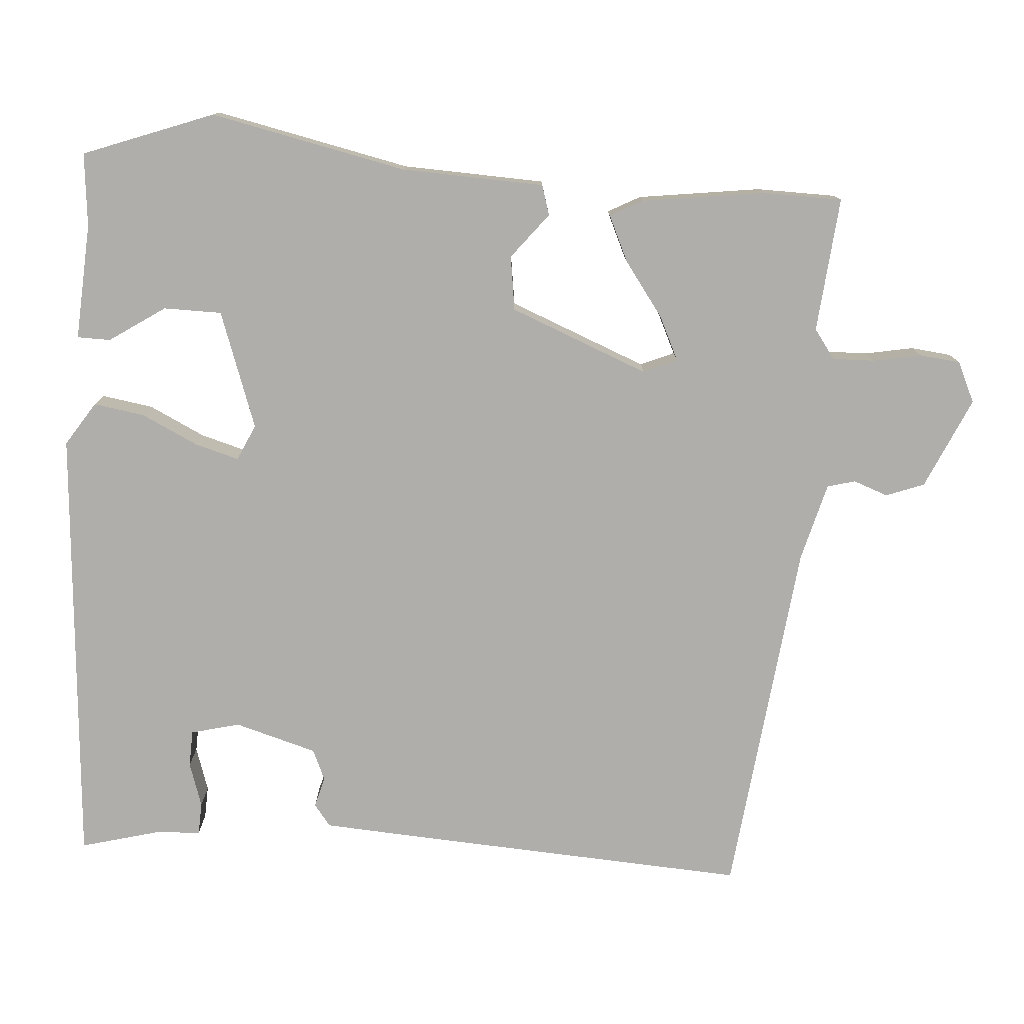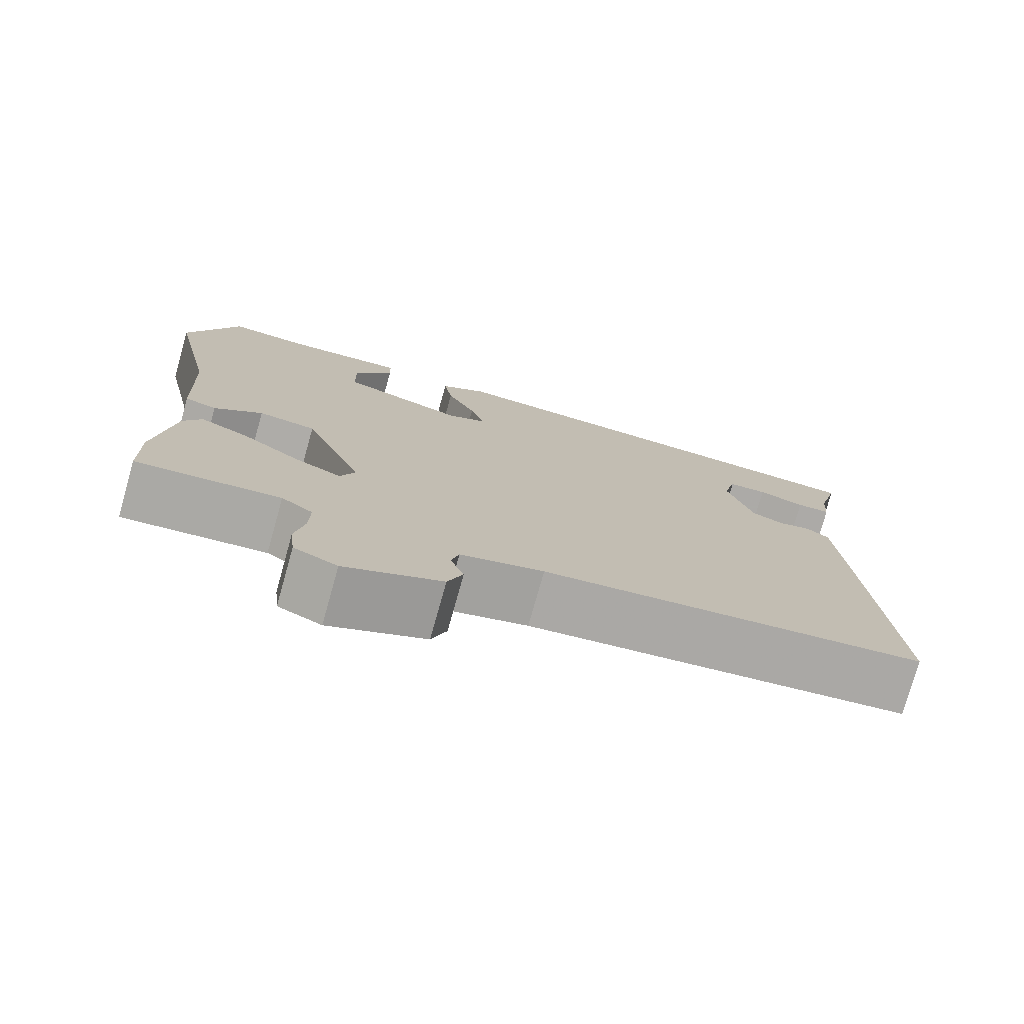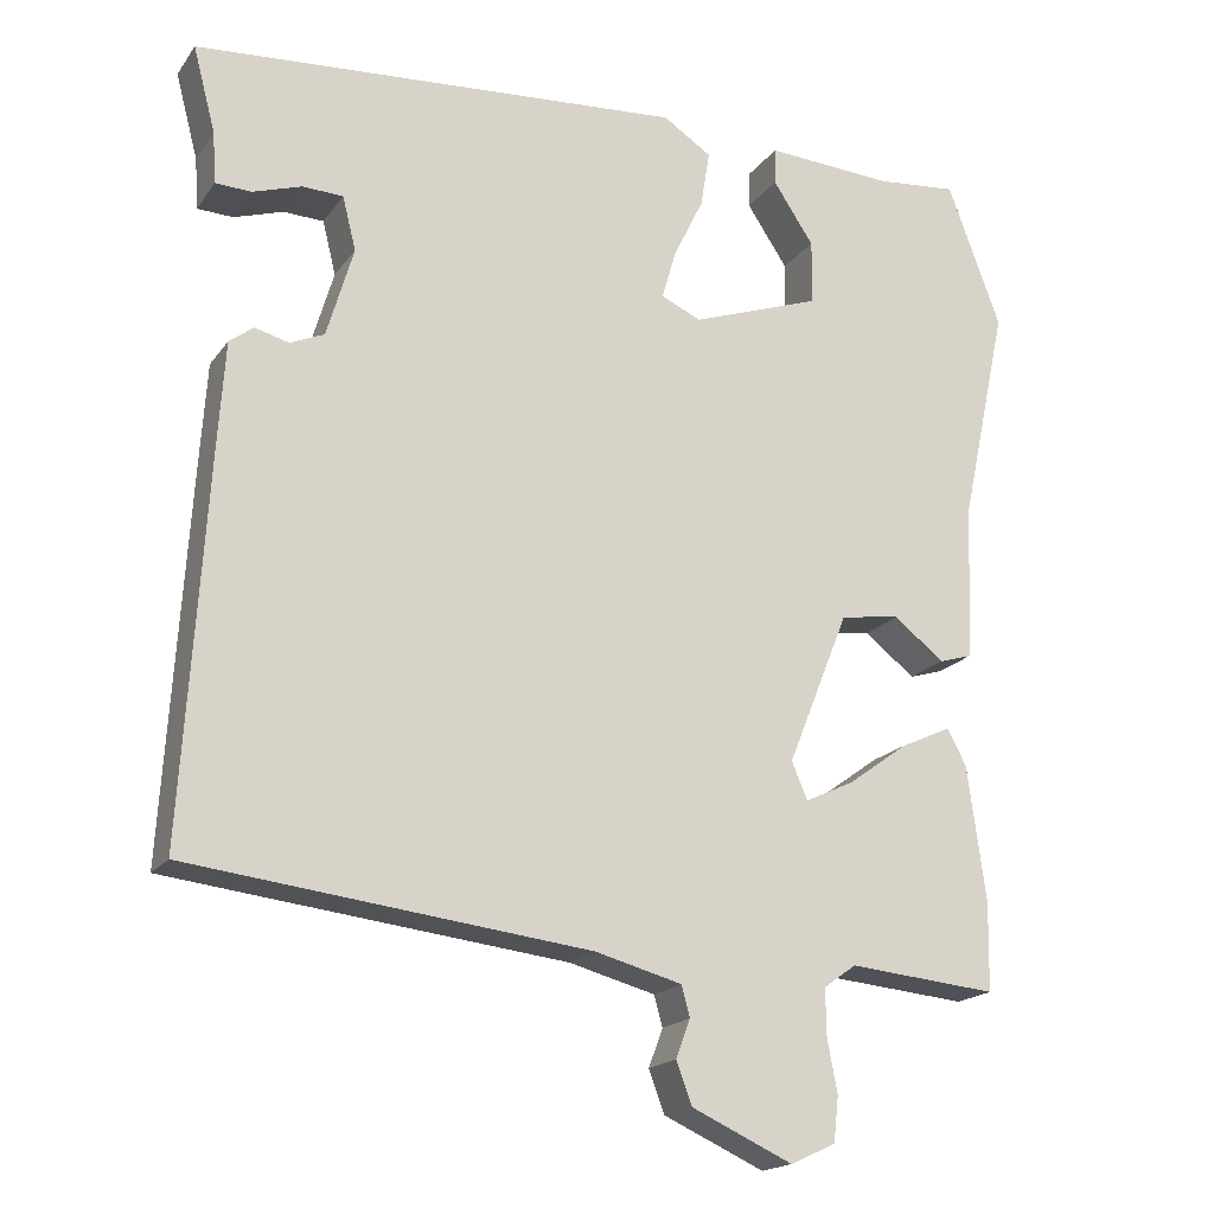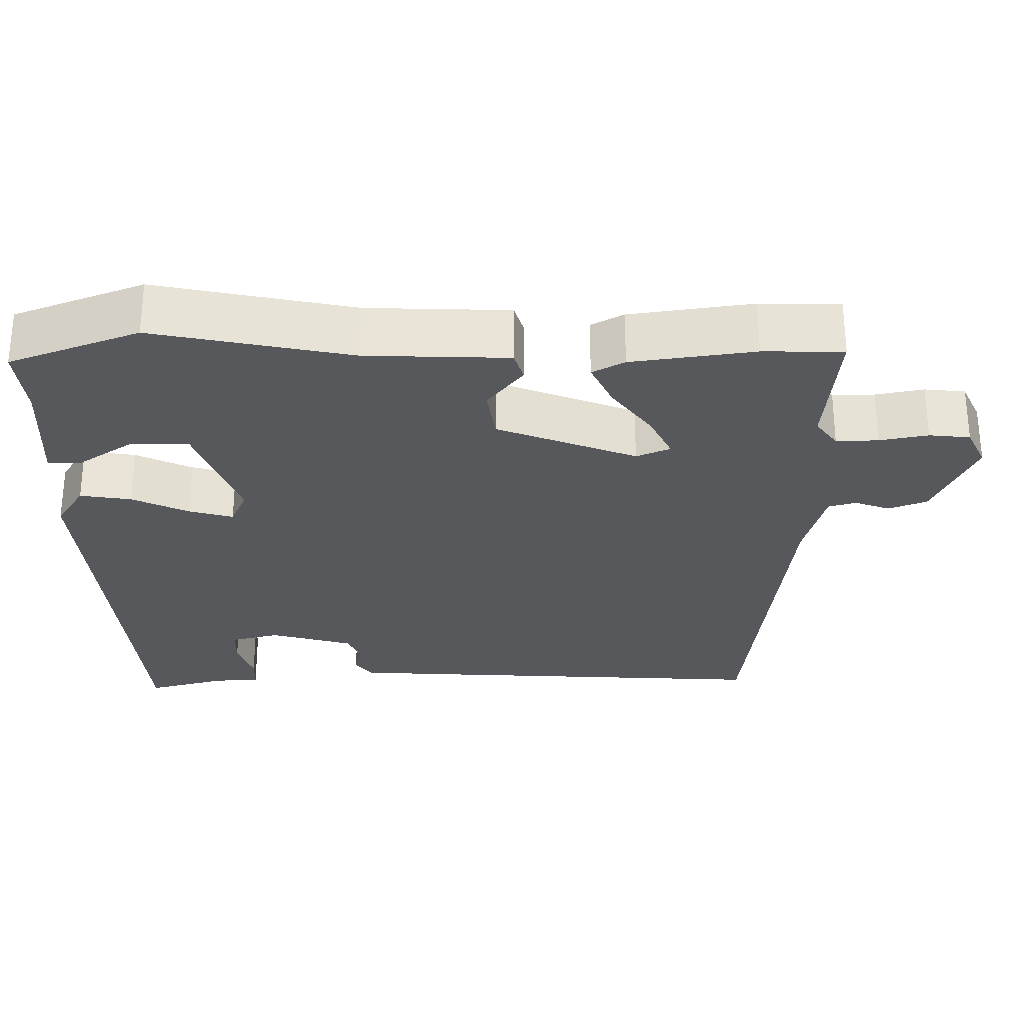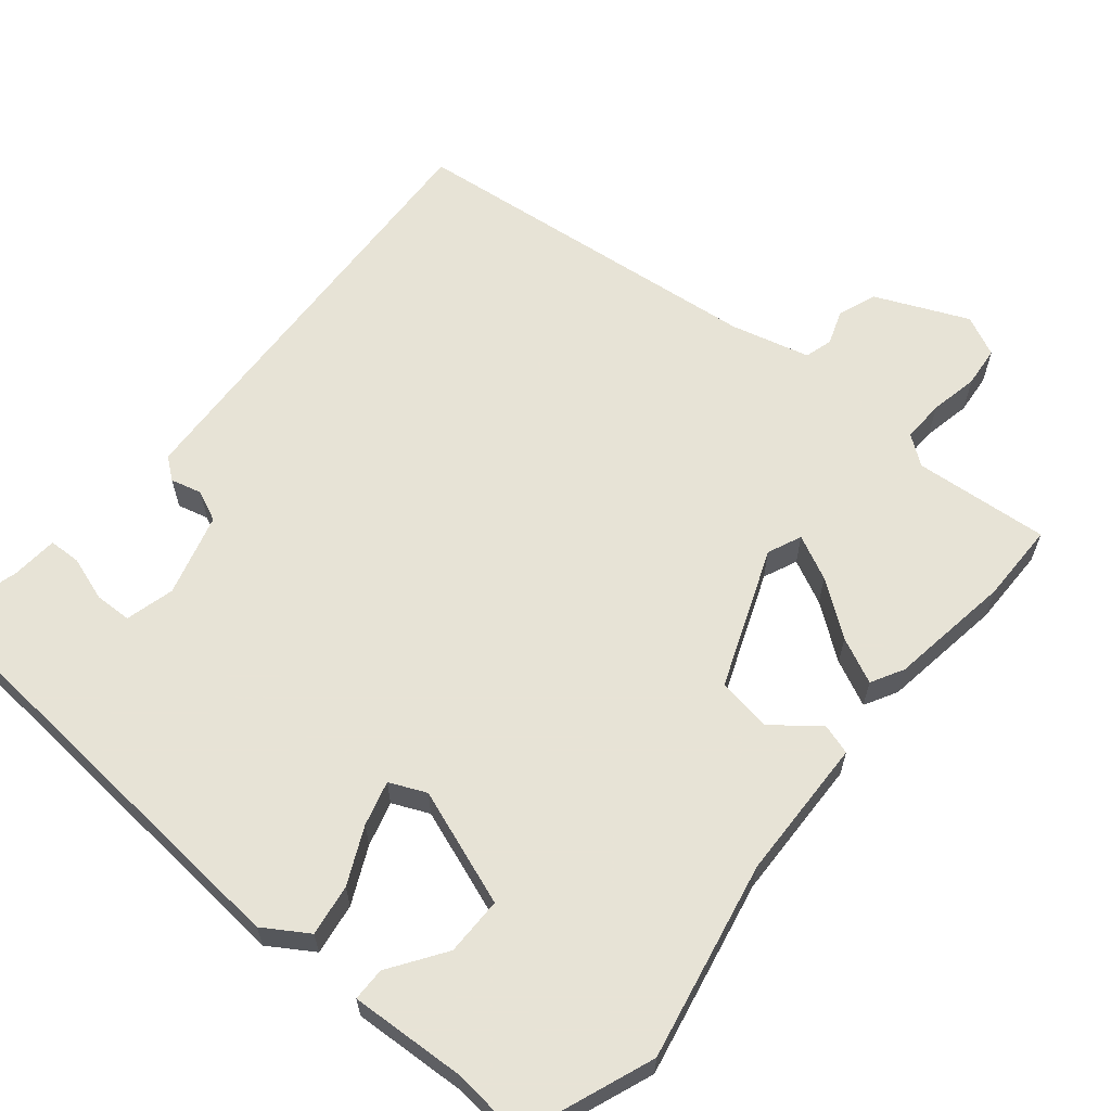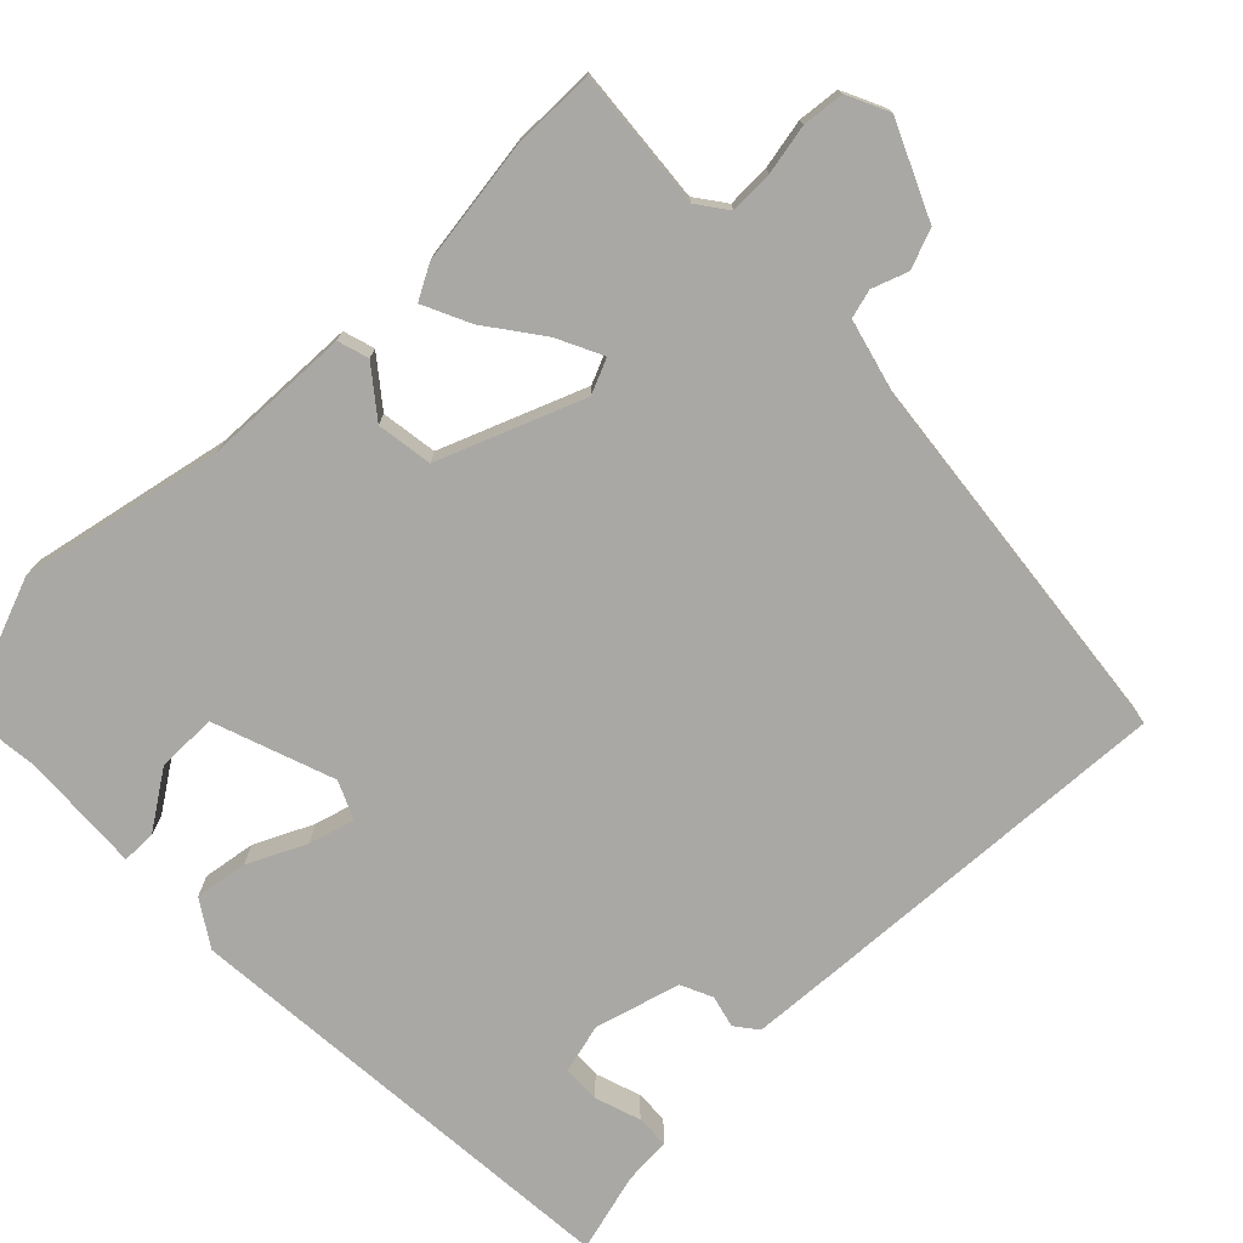
<metadata>
{"format":"obj","ext":"obj","renderer":"f3d","projection":"perspective","resolution":1024,"background":"white","views":[{"elev":-77.7,"azim":86.1,"up":"+Y"},{"elev":-76.5,"azim":164.3,"up":"+Z"},{"elev":-18.2,"azim":-24.4,"up":"+Z"},{"elev":-28.3,"azim":90.9,"up":"+Y"},{"elev":62.6,"azim":40.3,"up":"+Y"},{"elev":-75.0,"azim":134.8,"up":"+Y"}]}
</metadata>
<code>
v 0.492 0.07 0.521
v 0.556 0.07 0.348
v 0.5 0.07 0.087
v 0.492 0.07 -0.102
v 0.452 0.07 -0.114
v 0.392 0.07 -0.066
v 0.32 0.07 -0.076
v 0.246 0.07 -0.26
v 0.265 0.07 -0.305
v 0.324 0.07 -0.277
v 0.396 0.07 -0.225
v 0.457 0.07 -0.197
v 0.48 0.07 -0.24
v 0.502 0.07 -0.403
v 0.5 0.07 -0.509
v 0.321 0.07 -0.492
v 0.282 0.07 -0.52
v 0.283 0.07 -0.576
v 0.295 0.07 -0.64
v 0.289 0.07 -0.694
v 0.235 0.07 -0.719
v 0.114 0.07 -0.664
v 0.095 0.07 -0.613
v 0.112 0.07 -0.567
v 0.102 0.07 -0.53
v -0.002 0.07 -0.502
v -0.482 0.07 -0.445
v -0.453 0.07 0.022
v -0.445 0.07 0.14
v -0.416 0.07 0.162
v -0.375 0.07 0.151
v -0.334 0.07 0.169
v -0.302 0.07 0.278
v -0.318 0.07 0.343
v -0.367 0.07 0.345
v -0.426 0.07 0.326
v -0.469 0.07 0.328
v -0.473 0.07 0.39
v -0.5 0.07 0.493
v 0.091 0.07 0.534
v 0.149 0.07 0.496
v 0.138 0.07 0.428
v 0.102 0.07 0.354
v 0.085 0.07 0.295
v 0.133 0.07 0.273
v 0.288 0.07 0.327
v 0.289 0.07 0.404
v 0.24 0.07 0.478
v 0.241 0.07 0.522
v 0.395 0.07 0.512
v 0.492 0 0.521
v 0.556 0 0.348
v 0.5 0 0.087
v 0.492 0 -0.102
v 0.452 0 -0.114
v 0.392 0 -0.066
v 0.32 0 -0.076
v 0.246 0 -0.26
v 0.265 0 -0.305
v 0.324 0 -0.277
v 0.396 0 -0.225
v 0.457 0 -0.197
v 0.48 0 -0.24
v 0.502 0 -0.403
v 0.5 0 -0.509
v 0.321 0 -0.492
v 0.282 0 -0.52
v 0.283 0 -0.576
v 0.295 0 -0.64
v 0.289 0 -0.694
v 0.235 0 -0.719
v 0.114 0 -0.664
v 0.095 0 -0.613
v 0.112 0 -0.567
v 0.102 0 -0.53
v -0.002 0 -0.502
v -0.482 0 -0.445
v -0.453 0 0.022
v -0.445 0 0.14
v -0.416 0 0.162
v -0.375 0 0.151
v -0.334 0 0.169
v -0.302 0 0.278
v -0.318 0 0.343
v -0.367 0 0.345
v -0.426 0 0.326
v -0.469 0 0.328
v -0.473 0 0.39
v -0.5 0 0.493
v 0.091 0 0.534
v 0.149 0 0.496
v 0.138 0 0.428
v 0.102 0 0.354
v 0.085 0 0.295
v 0.133 0 0.273
v 0.288 0 0.327
v 0.289 0 0.404
v 0.24 0 0.478
v 0.241 0 0.522
v 0.395 0 0.512
f 47 48 49 50
f 46 47 50 1
f 40 41 42 43
f 38 39 40 43
f 38 43 44
f 35 36 37 38
f 34 35 38
f 34 38 44 45
f 28 29 30 31
f 26 27 28 31
f 25 26 31 32
f 21 22 23 24
f 21 24 25
f 18 19 20 21
f 17 18 21 25
f 16 17 25 32
f 10 11 12 13
f 9 10 13 14
f 3 4 5 6
f 3 6 7
f 46 1 2 3
f 45 46 3 7
f 33 34 45 7
f 9 14 15 16
f 8 9 16 32
f 7 8 32 33
f 100 99 98 97
f 51 100 97 96
f 93 92 91 90
f 93 90 89 88
f 94 93 88
f 88 87 86 85
f 88 85 84
f 95 94 88 84
f 81 80 79 78
f 81 78 77 76
f 82 81 76 75
f 74 73 72 71
f 75 74 71
f 71 70 69 68
f 75 71 68 67
f 82 75 67 66
f 63 62 61 60
f 64 63 60 59
f 56 55 54 53
f 57 56 53
f 53 52 51 96
f 57 53 96 95
f 57 95 84 83
f 66 65 64 59
f 82 66 59 58
f 83 82 58 57
f 1 51 52 2
f 2 52 53 3
f 3 53 54 4
f 4 54 55 5
f 5 55 56 6
f 6 56 57 7
f 7 57 58 8
f 8 58 59 9
f 9 59 60 10
f 10 60 61 11
f 11 61 62 12
f 12 62 63 13
f 13 63 64 14
f 14 64 65 15
f 15 65 66 16
f 16 66 67 17
f 17 67 68 18
f 18 68 69 19
f 19 69 70 20
f 20 70 71 21
f 21 71 72 22
f 22 72 73 23
f 23 73 74 24
f 24 74 75 25
f 25 75 76 26
f 26 76 77 27
f 27 77 78 28
f 28 78 79 29
f 29 79 80 30
f 30 80 81 31
f 31 81 82 32
f 32 82 83 33
f 33 83 84 34
f 34 84 85 35
f 35 85 86 36
f 36 86 87 37
f 37 87 88 38
f 38 88 89 39
f 39 89 90 40
f 40 90 91 41
f 41 91 92 42
f 42 92 93 43
f 43 93 94 44
f 44 94 95 45
f 45 95 96 46
f 46 96 97 47
f 47 97 98 48
f 48 98 99 49
f 49 99 100 50
f 50 100 51 1

</code>
